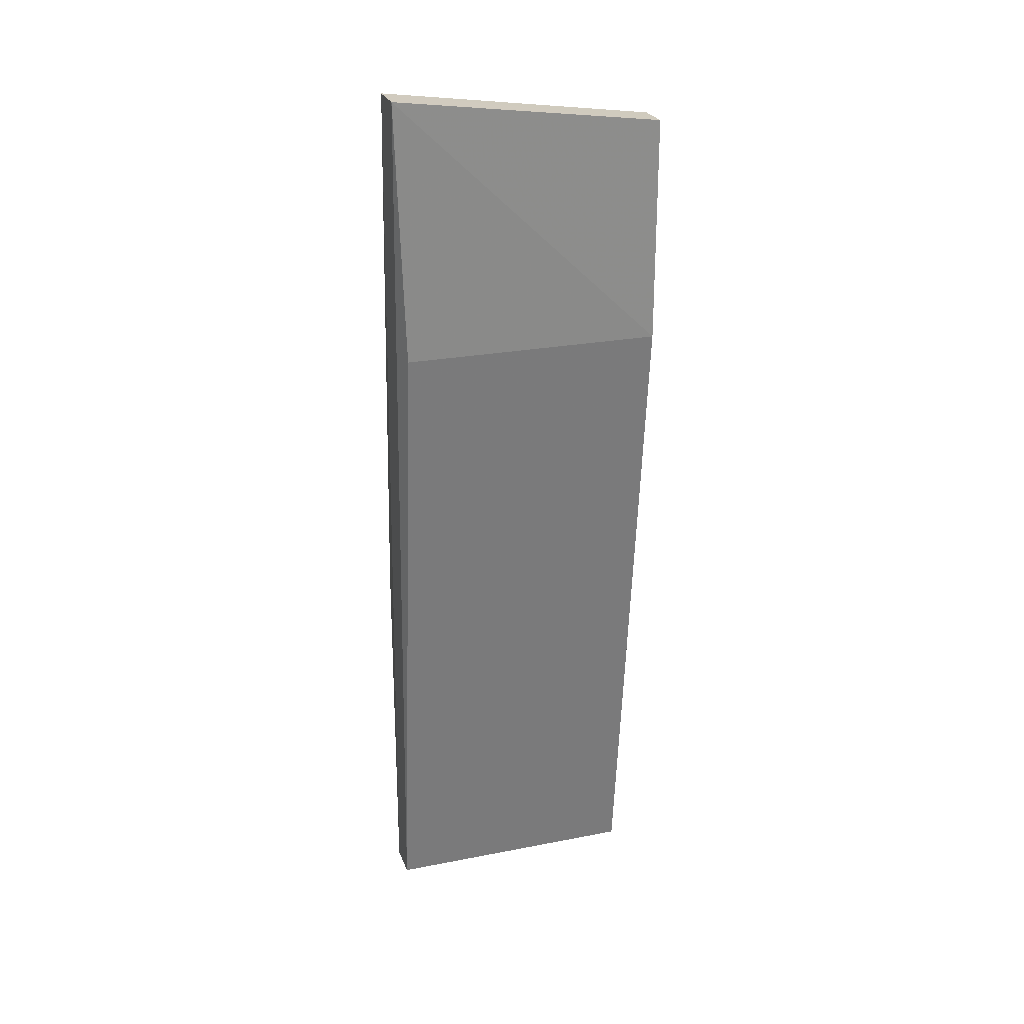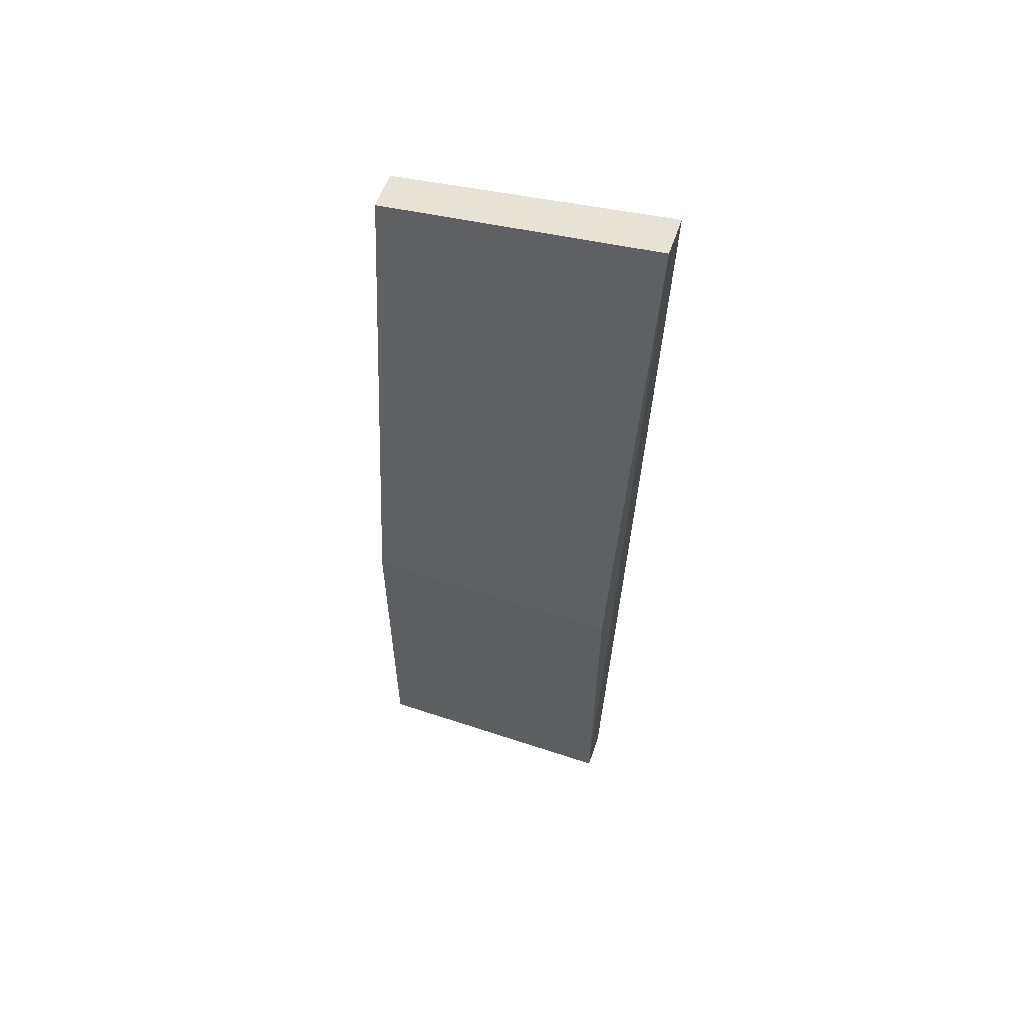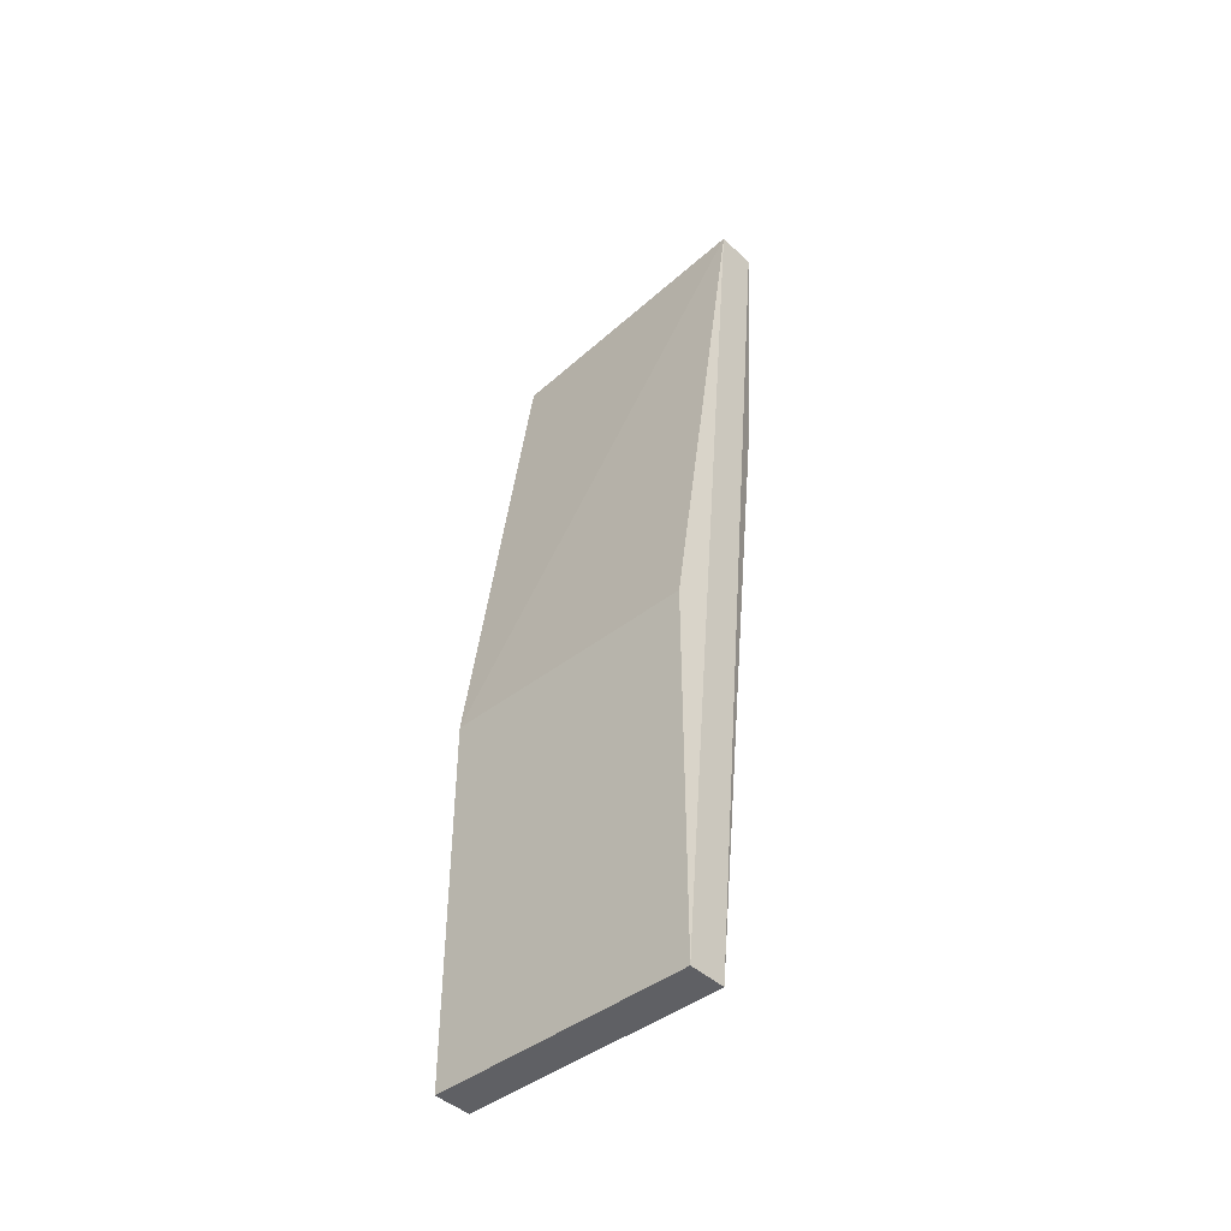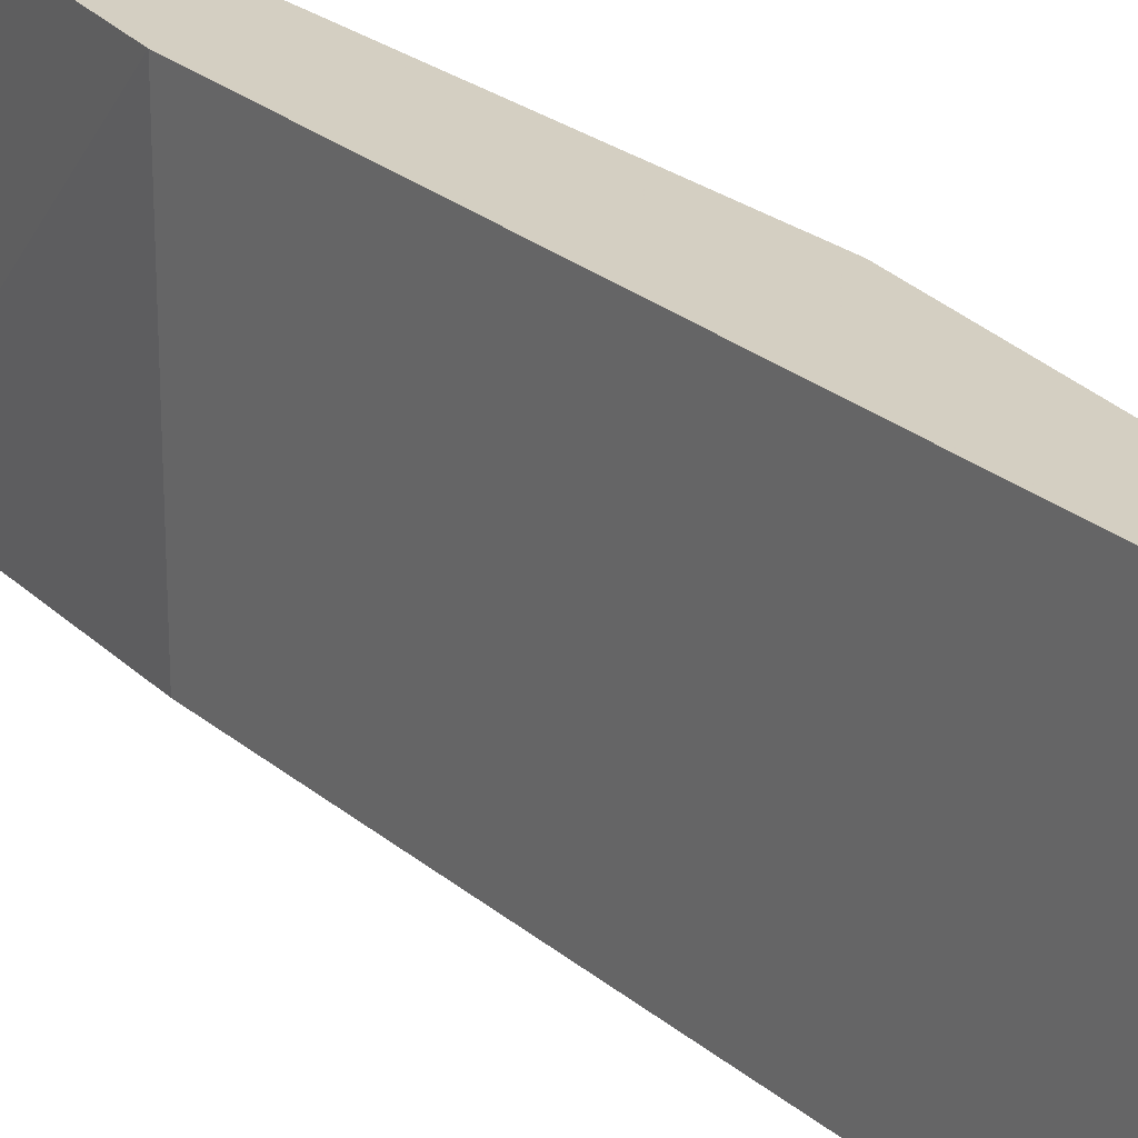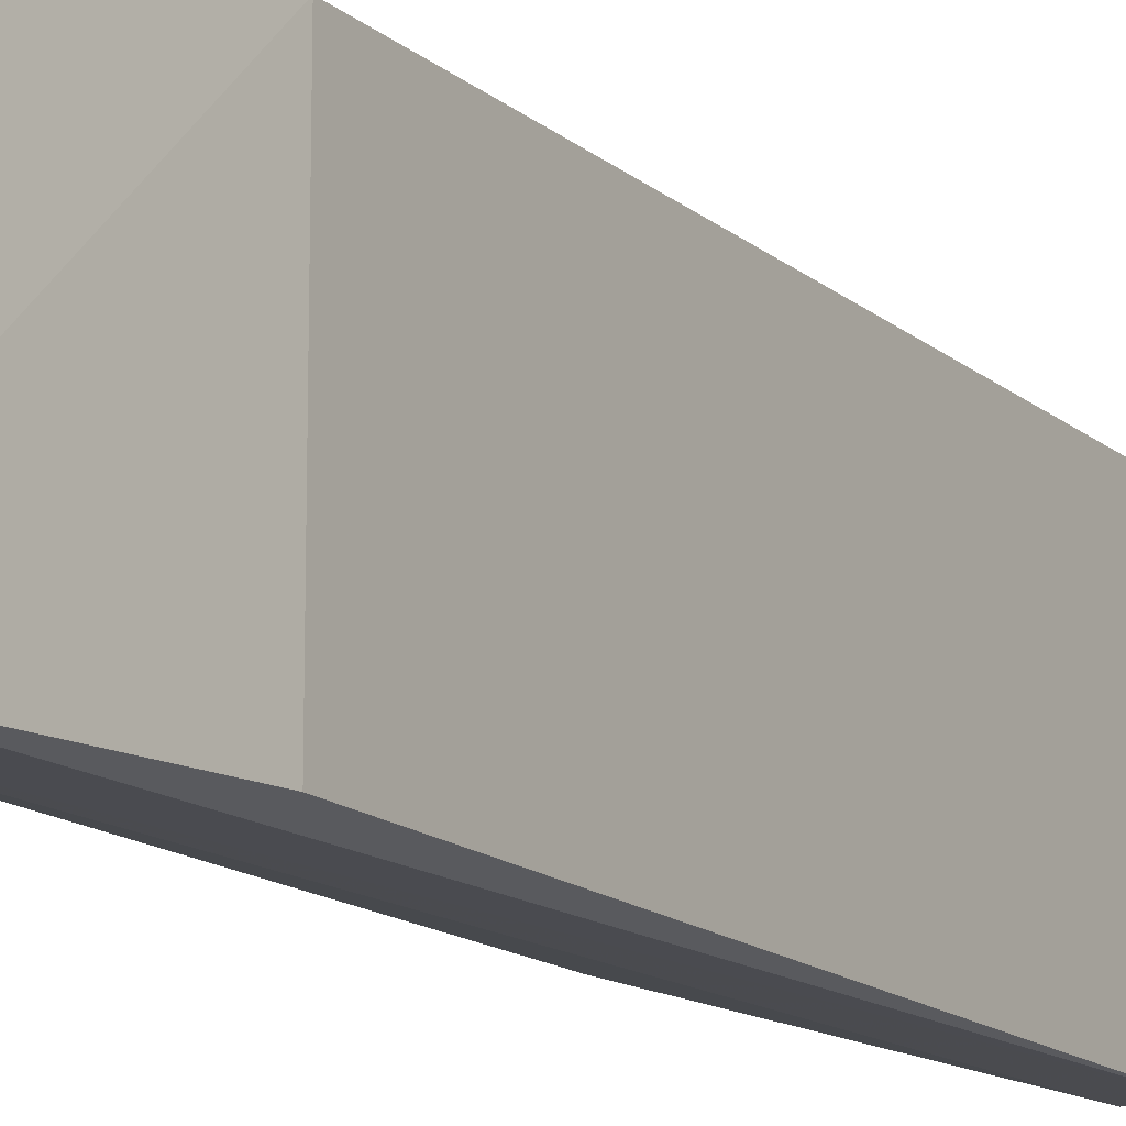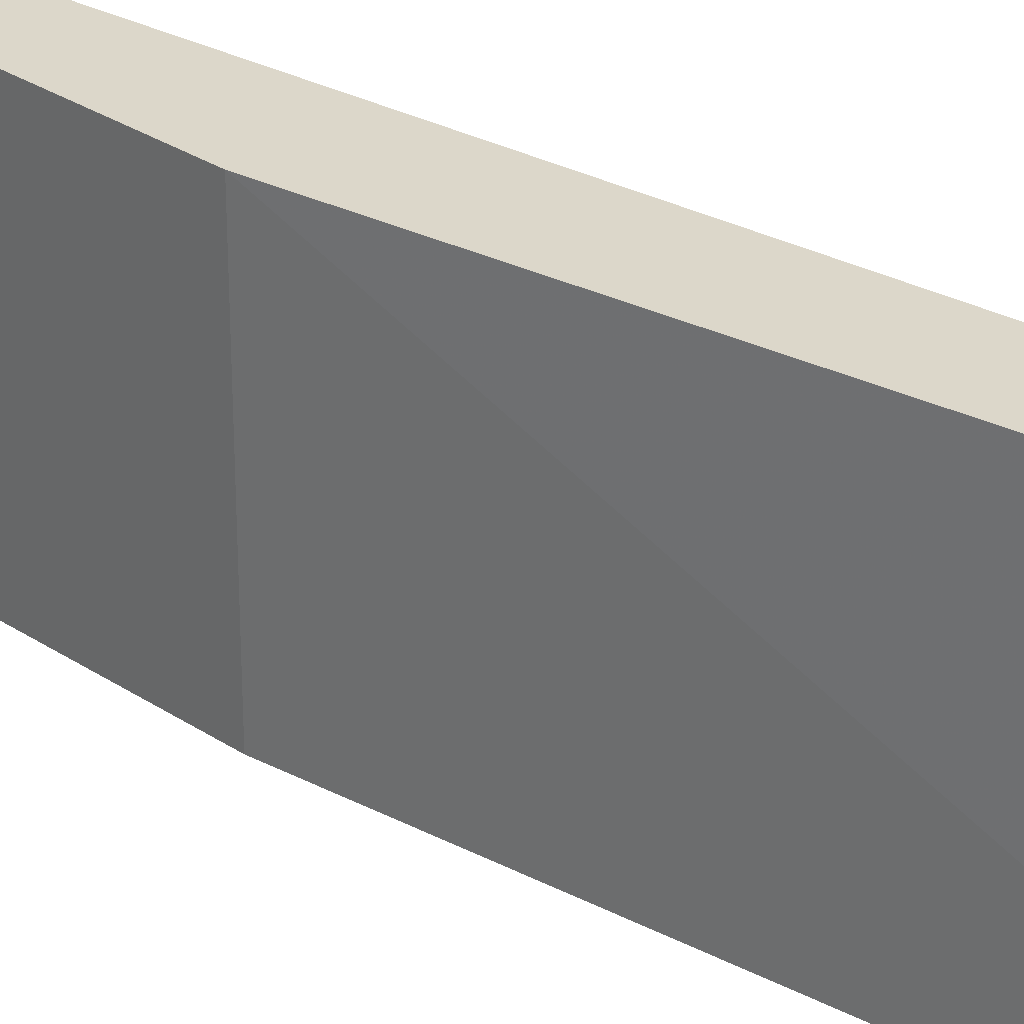
<metadata>
{"format":"obj","ext":"obj","renderer":"f3d","projection":"perspective","resolution":1024,"background":"white","views":[{"elev":25.1,"azim":-107.5,"up":"+Y"},{"elev":58.4,"azim":108.9,"up":"+Y"},{"elev":-43.7,"azim":132.5,"up":"+Y"},{"elev":25.4,"azim":-30.6,"up":"+Z"},{"elev":-14.9,"azim":-143.3,"up":"+Z"},{"elev":30.6,"azim":133.5,"up":"+Z"}]}
</metadata>
<code>
v 0.2073 -0.04263 -0.03273
v 0.1959 0.09365 0.007016
v 0.1902 0.09365 0.007016
v 0.1957 0.09908 -0.03432
v 0.1902 0.05958 -0.03273
v 0.2016 -0.04263 0.007016
v 0.2073 0.01416 0.007016
v 0.2073 0.01416 -0.03273
v 0.2016 -0.04263 -0.03273
v 0.1902 0.05958 0.007016
v 0.2073 -0.04263 0.007016
v 0.1895 0.09904 -0.03431
f 5 10 12
f 3 2 4
f 2 3 6
f 4 2 7
f 2 6 7
f 4 7 8
f 1 4 8
f 7 1 8
f 4 1 9
f 6 5 9
f 1 6 9
f 6 3 10
f 5 6 10
f 6 1 11
f 1 7 11
f 7 6 11
f 3 4 12
f 4 9 12
f 9 5 12
f 10 3 12

</code>
